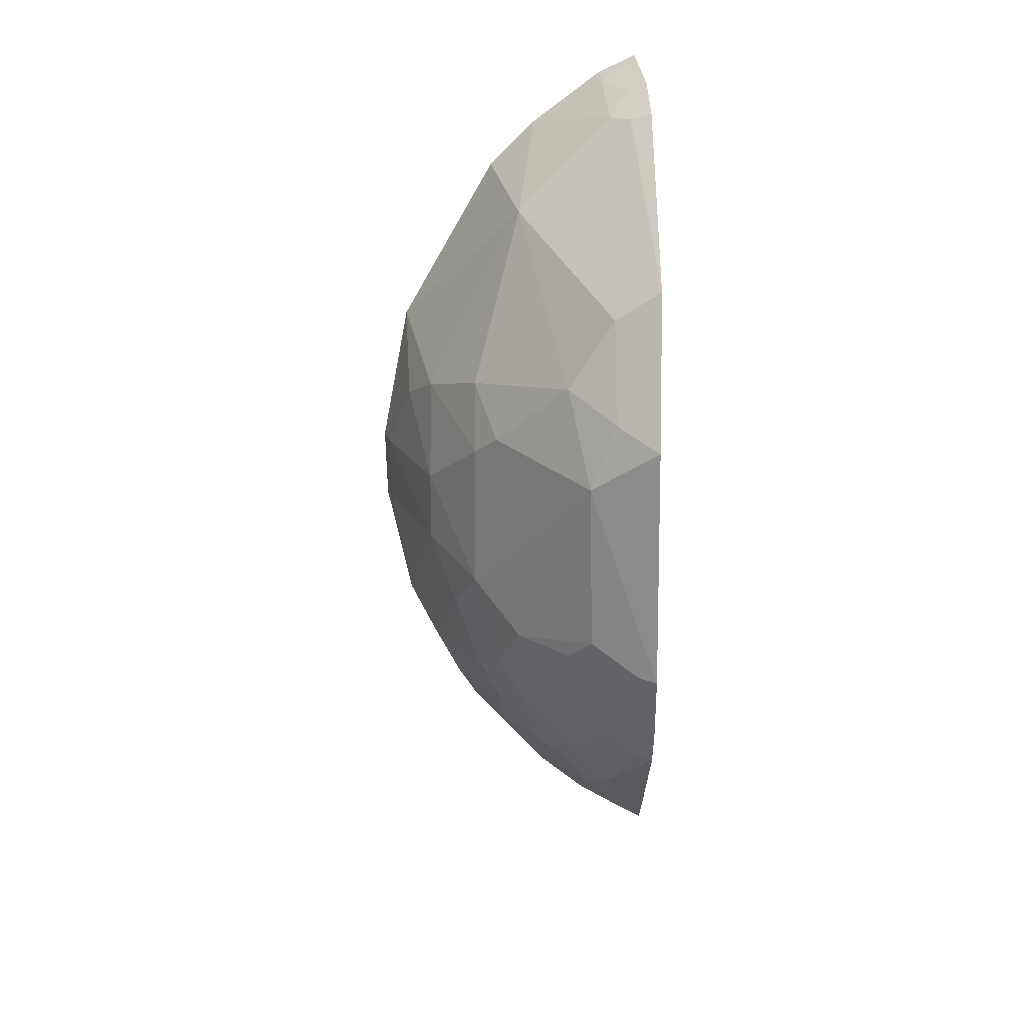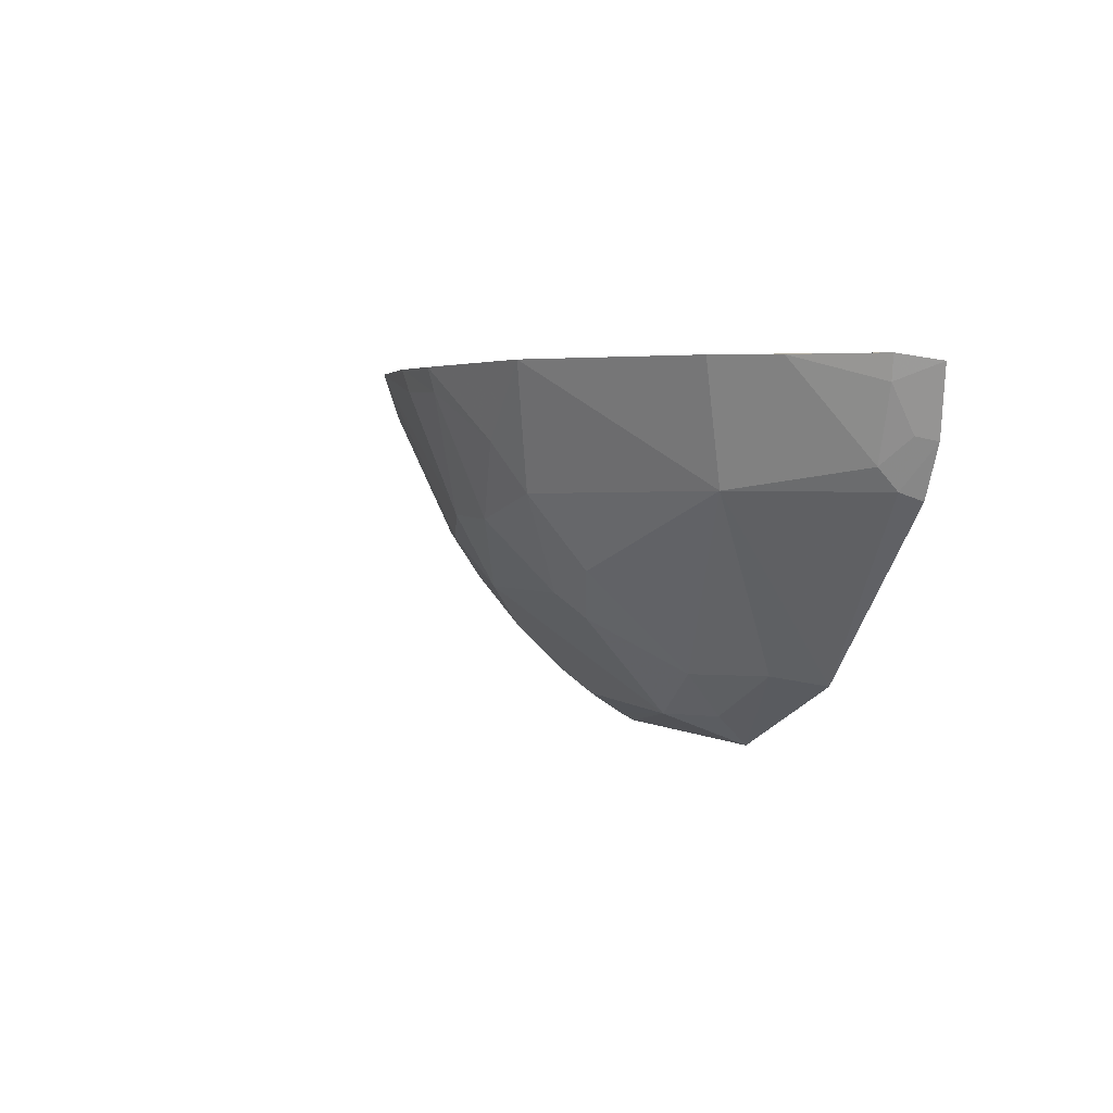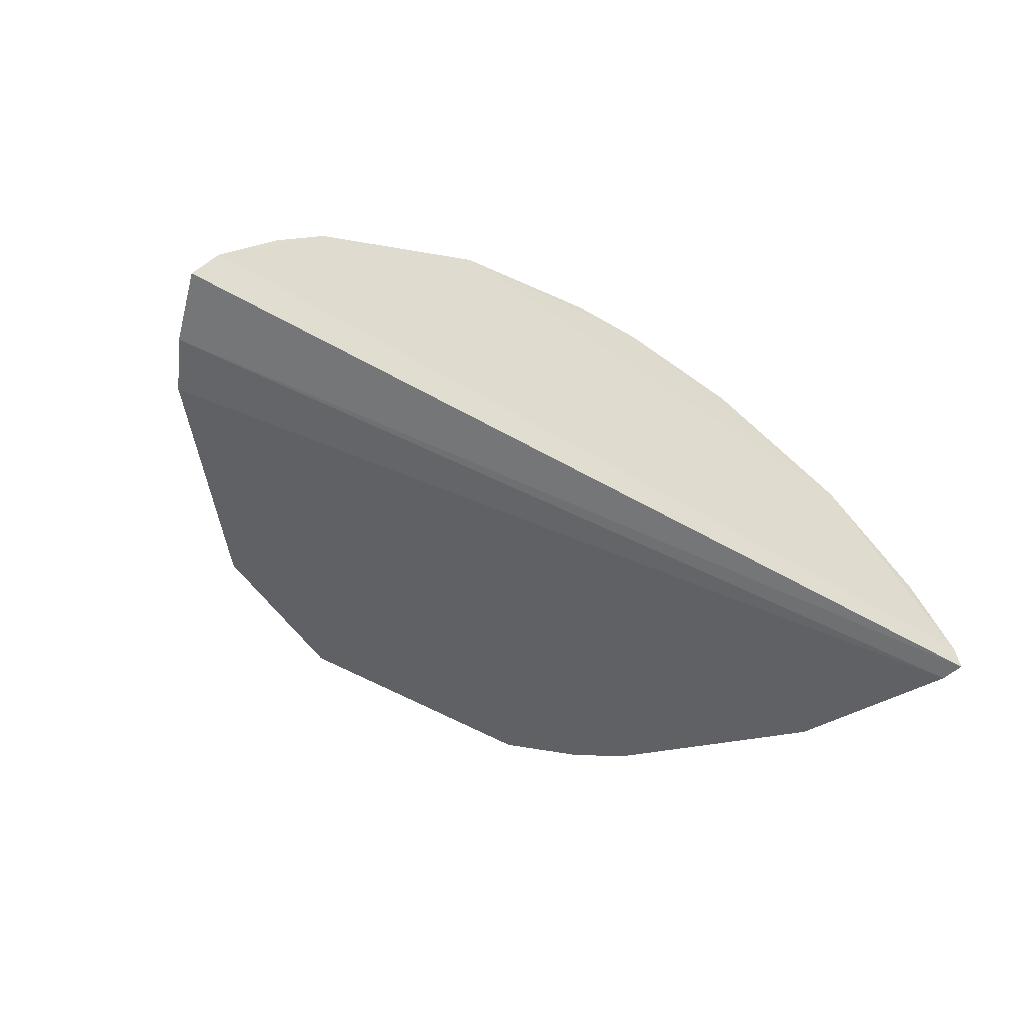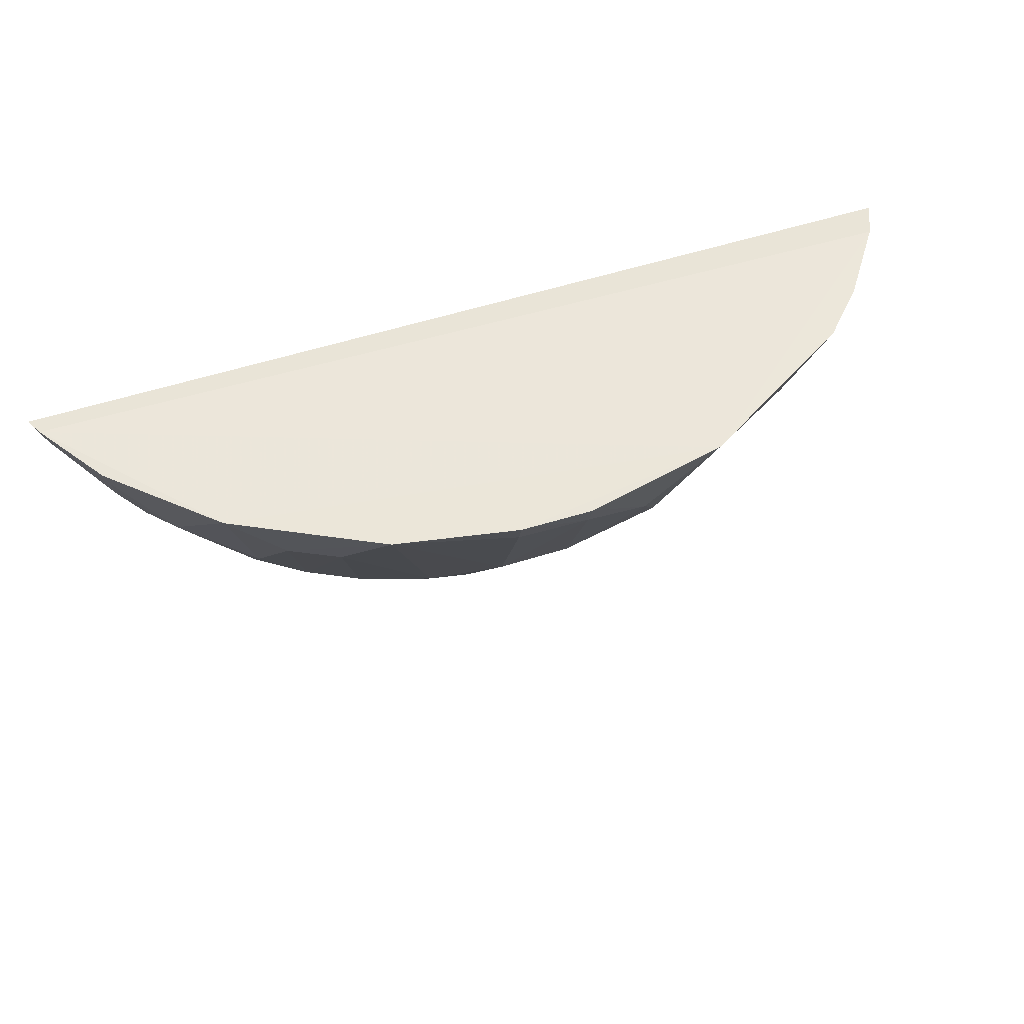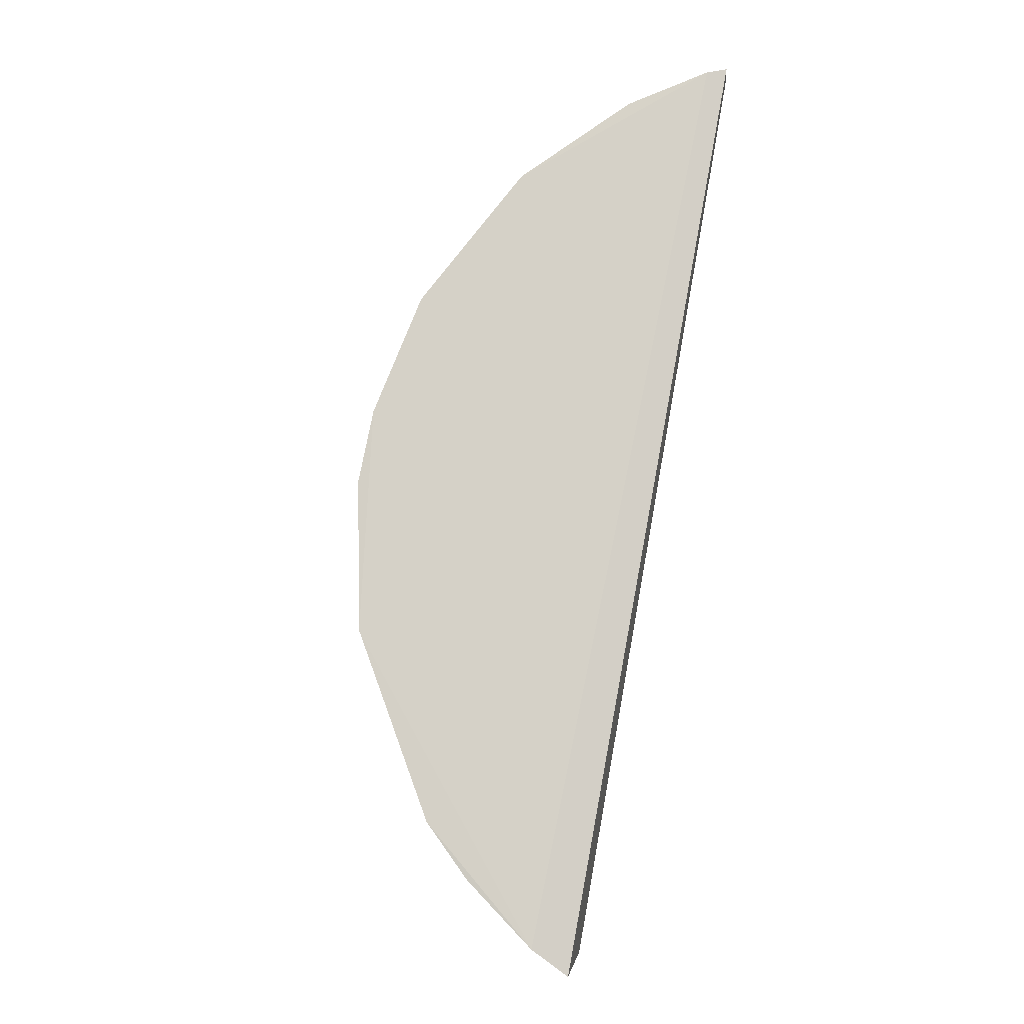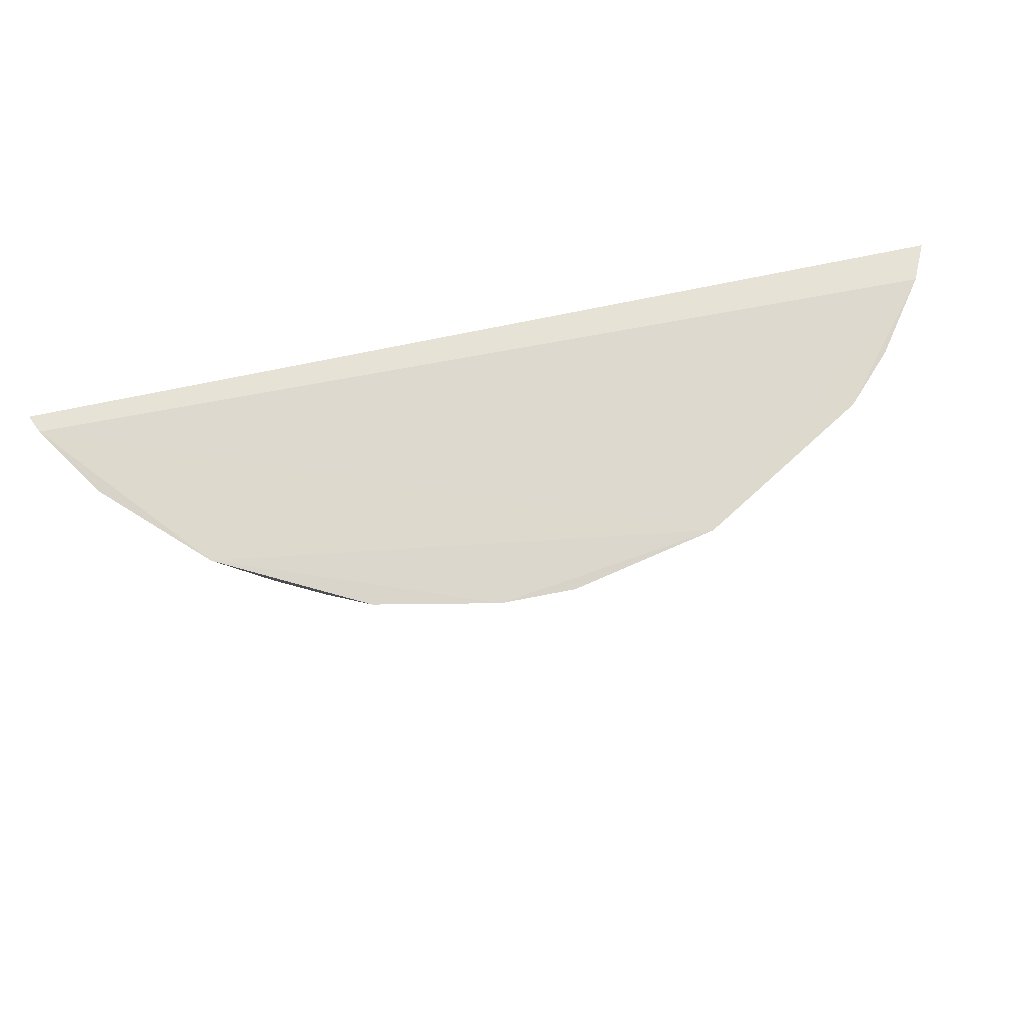
<metadata>
{"format":"obj","ext":"obj","renderer":"f3d","projection":"perspective","resolution":1024,"background":"white","views":[{"elev":-69.3,"azim":-89.6,"up":"+Z"},{"elev":3.0,"azim":-114.8,"up":"+Z"},{"elev":-49.4,"azim":-33.0,"up":"+Y"},{"elev":54.5,"azim":160.6,"up":"+Z"},{"elev":79.5,"azim":-79.9,"up":"+Z"},{"elev":71.9,"azim":167.7,"up":"+Z"}]}
</metadata>
<code>
v 0.2777 0.1321 -0.2319
v 0.274 0.1307 -0.2451
v 0.1009 0.2889 -0.2305
v -0.1006 0.2874 -0.2293
v -0.271 0.1358 -0.2341
v 0.07244 0.1299 -0.4507
v 0.2726 0.1436 -0.2299
v -0.2584 0.1302 -0.273
v 0.1685 0.195 -0.3431
v 0.04246 0.2402 -0.3593
v 0.1868 0.2435 -0.2297
v -0.2597 0.1586 -0.2301
v -0.1567 0.1283 -0.4048
v 0.2305 0.1305 -0.3338
v -0.01394 0.3005 -0.2445
v 0.07054 0.1818 -0.4149
v 0.112 0.2399 -0.3298
v 0.02855 0.3038 -0.2303
v -0.2558 0.157 -0.2441
v -0.244 0.129 -0.3029
v -0.08431 0.239 -0.3433
v 0.1424 0.1292 -0.4181
v 0.2403 0.1687 -0.2728
v -0.04388 0.1698 -0.4304
v 0.06973 0.212 -0.3864
v 0.1687 0.2247 -0.3009
v -0.0147 0.3047 -0.2305
v 0.02887 0.27 -0.3153
v -0.2007 0.2292 -0.2299
v -0.2394 0.1537 -0.2855
v -0.07093 0.2686 -0.3008
v 0.1821 0.1549 -0.3704
v 0.1248 0.1548 -0.4131
v 0.1148 0.1293 -0.4344
v 0.2689 0.1417 -0.244
v 0.2442 0.1873 -0.2303
v 0.2256 0.1678 -0.3015
v 0.05577 0.1682 -0.4293
v -0.07204 0.1305 -0.4478
v -0.09722 0.1823 -0.4014
v -0.04369 0.2393 -0.3581
v 0.09813 0.2261 -0.3573
v 0.1415 0.2253 -0.3284
v 0.1267 0.2694 -0.2576
v -0.05729 0.2844 -0.2723
v 0.02831 0.2996 -0.2435
v 0.07043 0.2538 -0.3305
v -0.2285 0.2009 -0.2304
v -0.2398 0.1415 -0.2982
v -0.2534 0.1417 -0.2704
v -0.1825 0.2109 -0.2978
v 0.1397 0.1409 -0.4132
v 0.1542 0.1808 -0.3707
v 0.07155 0.1406 -0.4447
v 0.2415 0.1844 -0.2433
v 0.2268 0.1415 -0.3293
v 0.2107 0.1964 -0.2857
v 0.1962 0.1679 -0.3427
v -0.1386 0.1549 -0.3998
v -0.083 0.1549 -0.4283
v -0.01369 0.2696 -0.3167
v -0.05631 0.2259 -0.3717
v 0.1277 0.2105 -0.358
v 0.1549 0.2546 -0.2578
f 7 5 1
f 7 1 2
f 8 2 1
f 8 1 5
f 11 4 7
f 12 7 4
f 12 5 7
f 18 11 3
f 18 4 11
f 19 5 12
f 20 13 2
f 20 2 8
f 22 14 2
f 22 2 13
f 25 24 10
f 27 18 15
f 27 4 18
f 29 12 4
f 32 14 22
f 33 16 25
f 34 22 13
f 34 13 6
f 35 7 2
f 35 2 14
f 35 14 23
f 36 11 7
f 36 7 35
f 38 25 16
f 38 24 25
f 39 24 6
f 39 6 13
f 41 10 24
f 41 21 31
f 42 25 10
f 43 26 9
f 44 43 17
f 45 27 15
f 45 4 27
f 45 31 4
f 46 28 15
f 46 15 18
f 46 18 3
f 46 3 28
f 47 10 28
f 47 42 10
f 47 17 42
f 47 44 17
f 47 28 3
f 47 3 44
f 48 19 12
f 48 12 29
f 48 30 19
f 49 20 8
f 49 13 20
f 50 19 30
f 50 8 5
f 50 5 19
f 50 49 8
f 50 30 49
f 51 21 40
f 51 49 30
f 51 13 49
f 51 31 21
f 51 29 4
f 51 4 31
f 51 48 29
f 51 30 48
f 52 32 22
f 52 34 33
f 52 22 34
f 53 9 32
f 53 52 33
f 53 32 52
f 54 16 33
f 54 38 16
f 54 6 24
f 54 24 38
f 54 34 6
f 54 33 34
f 55 36 35
f 55 35 23
f 56 37 23
f 56 23 14
f 56 14 32
f 57 9 26
f 57 26 11
f 57 11 36
f 57 36 55
f 57 55 23
f 57 23 37
f 58 32 9
f 58 57 37
f 58 9 57
f 58 56 32
f 58 37 56
f 59 39 13
f 59 51 40
f 59 13 51
f 60 40 24
f 60 24 39
f 60 59 40
f 60 39 59
f 61 28 10
f 61 10 41
f 61 41 31
f 61 31 45
f 61 45 15
f 61 15 28
f 62 40 21
f 62 21 41
f 62 41 24
f 62 24 40
f 63 33 25
f 63 25 42
f 63 53 33
f 63 43 9
f 63 9 53
f 63 42 17
f 63 17 43
f 64 44 3
f 64 3 11
f 64 11 26
f 64 26 43
f 64 43 44

</code>
